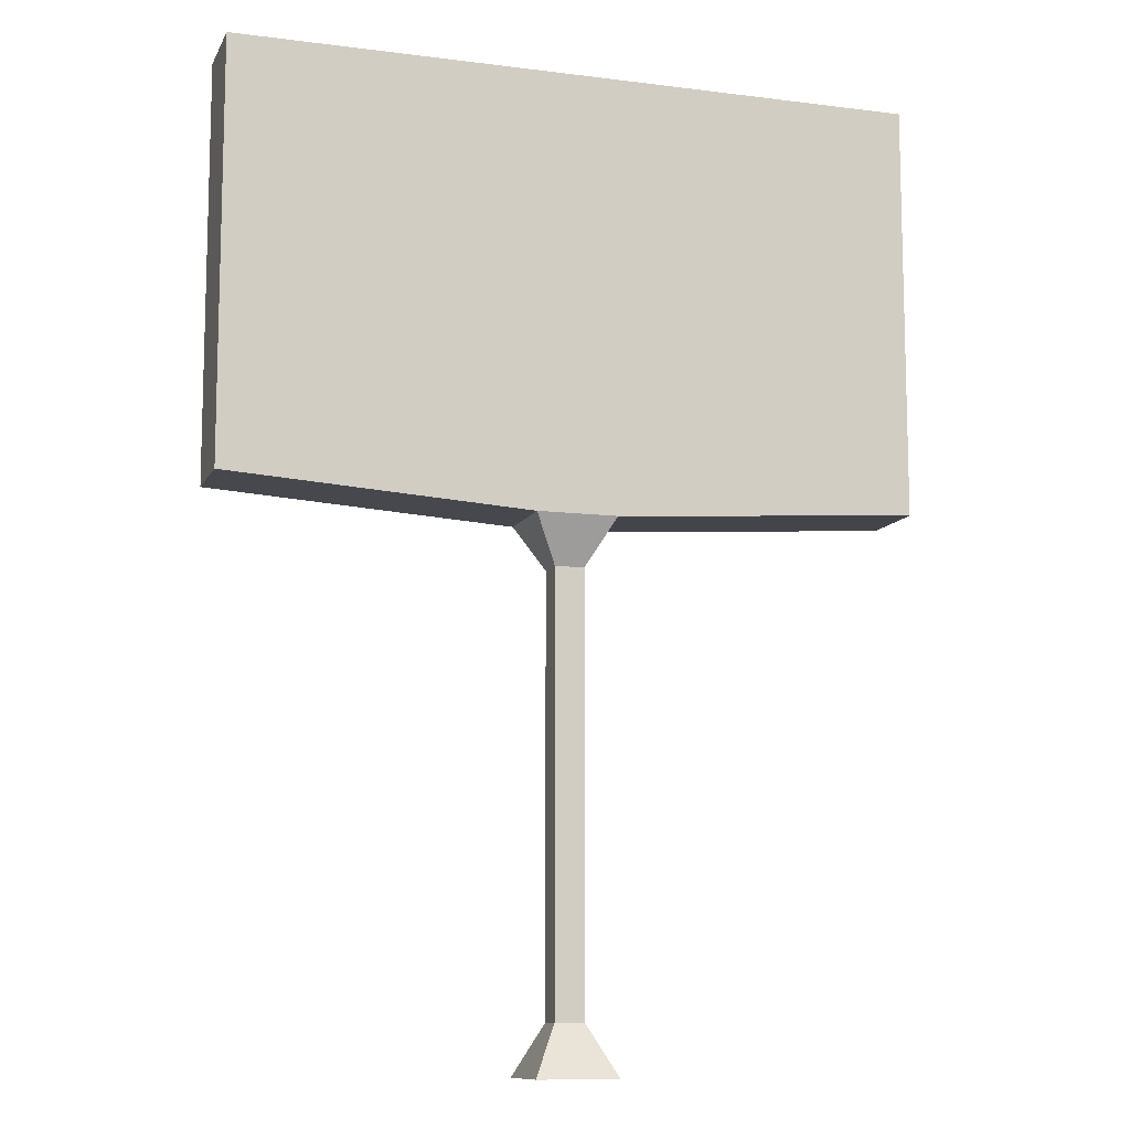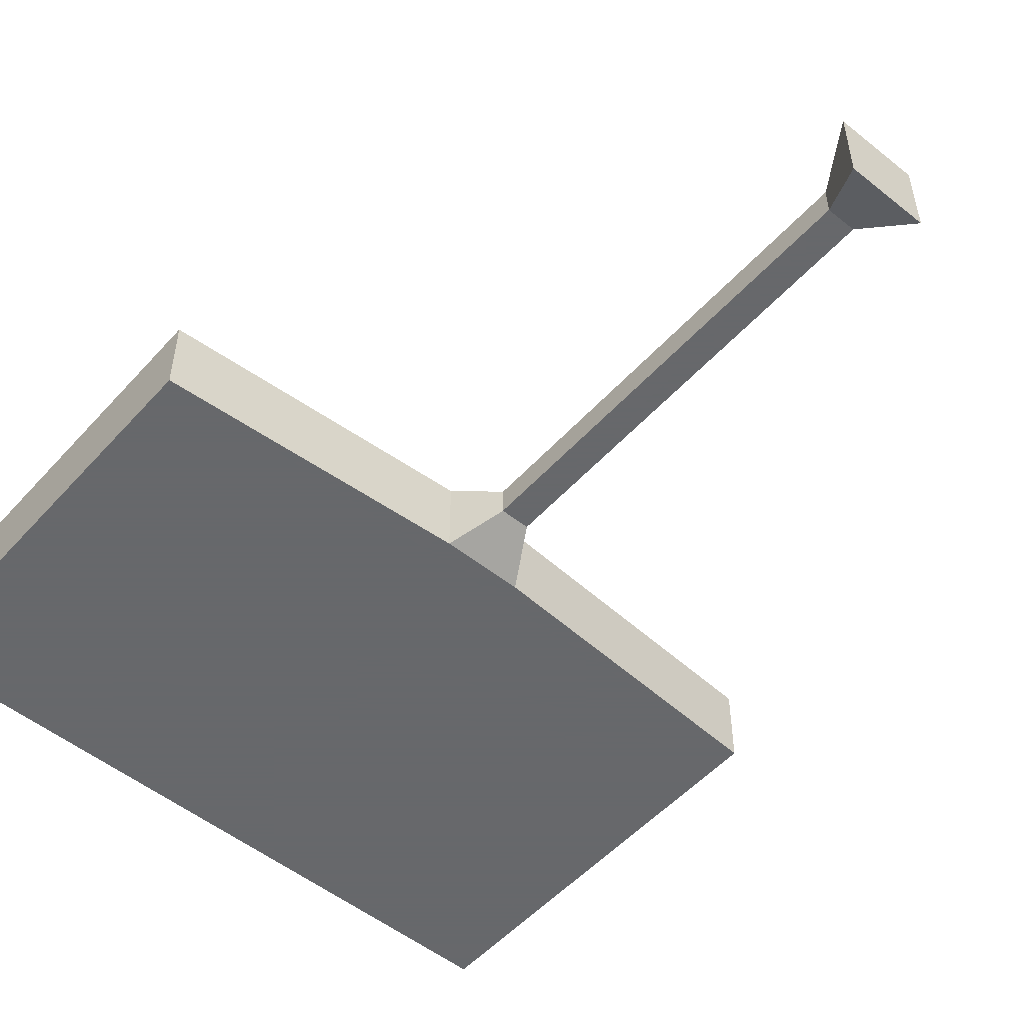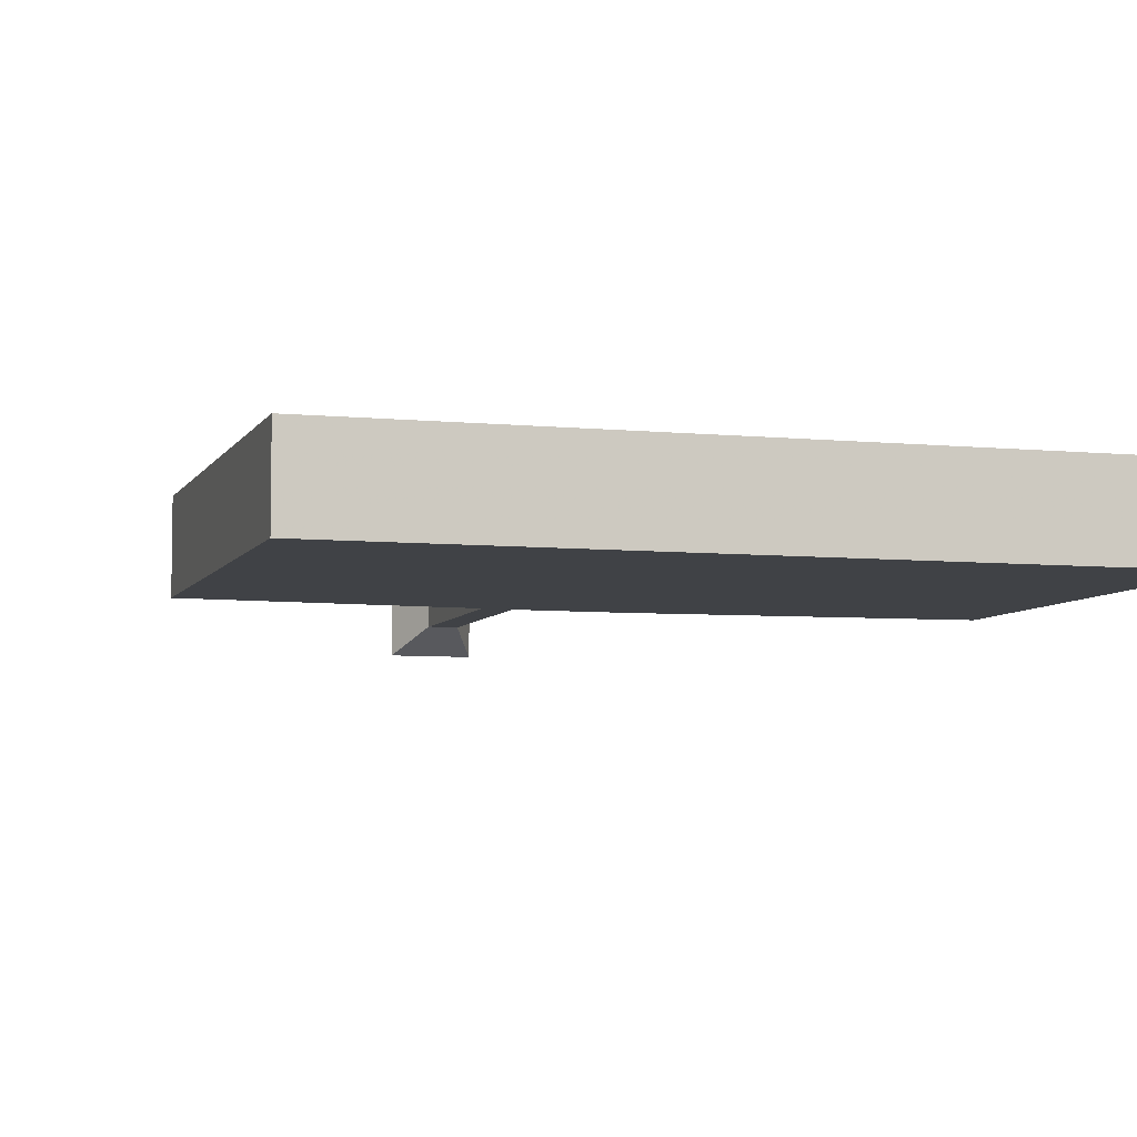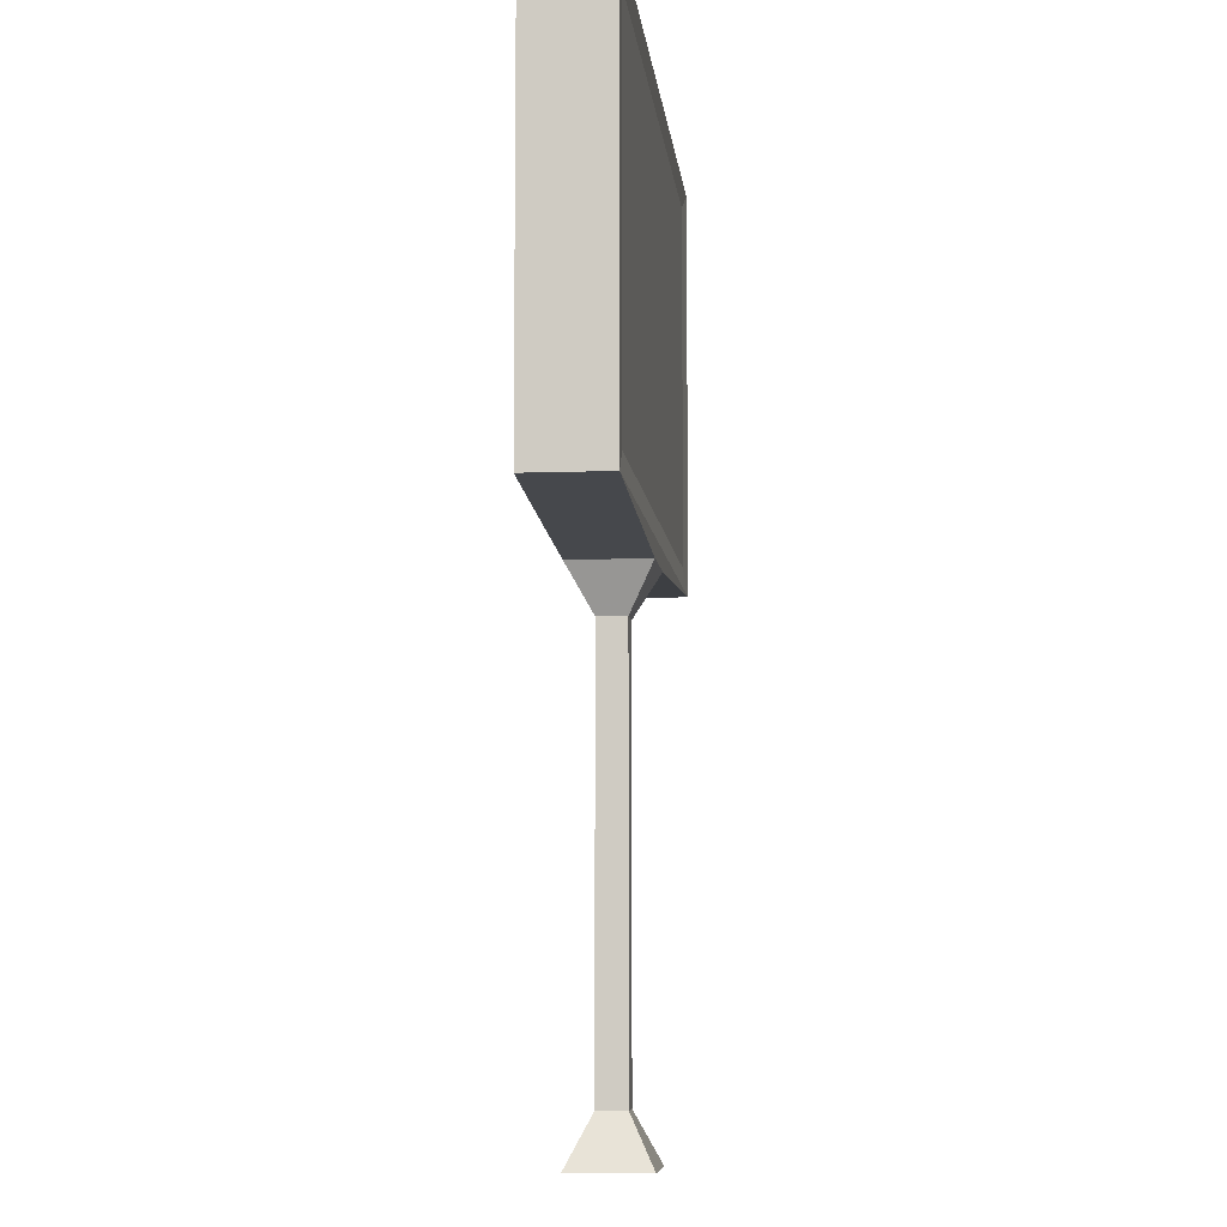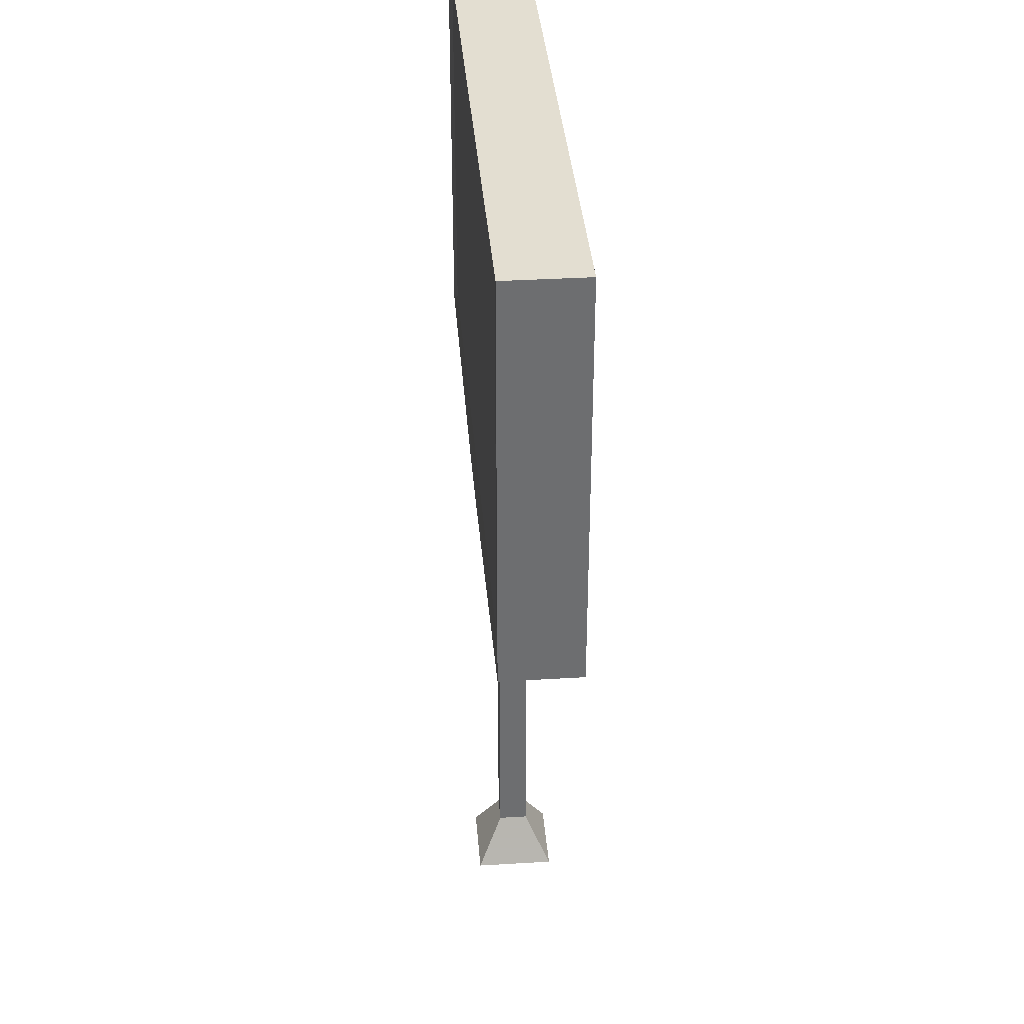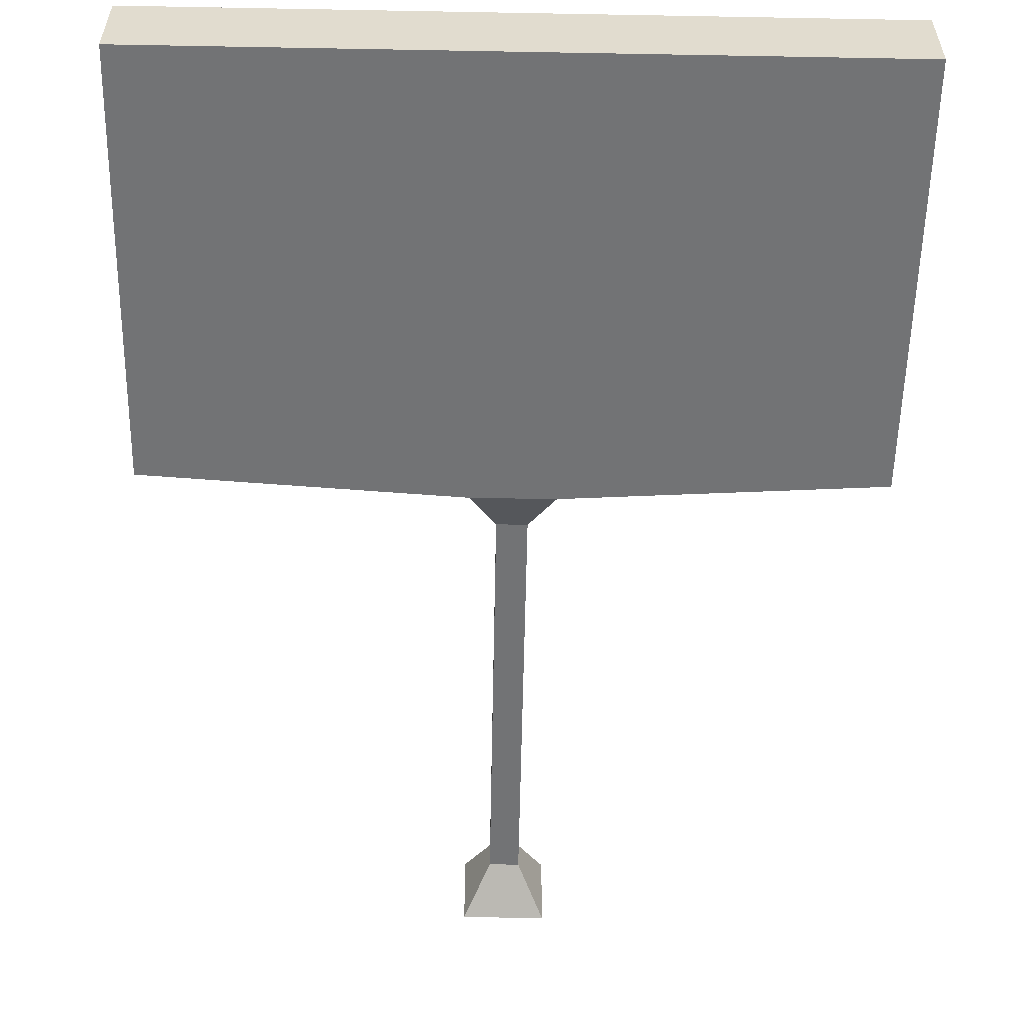
<metadata>
{"format":"obj","ext":"obj","renderer":"f3d","projection":"perspective","resolution":1024,"background":"white","views":[{"elev":-10.6,"azim":162.4,"up":"+Y"},{"elev":-52.3,"azim":-40.7,"up":"+Z"},{"elev":-6.1,"azim":163.1,"up":"+Z"},{"elev":-7.6,"azim":-84.1,"up":"+Y"},{"elev":36.1,"azim":85.5,"up":"+Y"},{"elev":-55.8,"azim":178.9,"up":"+Z"}]}
</metadata>
<code>
o Cube
v 1 -1 -1
v 1 -1 1
v -1 -1 1
v -1 -1 -1
v 1 11.98 -1
v 1 11.98 1
v -1 11.98 1
v -1 11.98 -1
v -8.56 12.46 1
v -8.56 12.46 -1
v 8.56 12.46 1
v 8.56 12.46 -1
v 8.56 22.85 -1
v 8.56 22.85 1
v -8.56 22.85 -1
v -8.56 22.85 1
v 0.364 10.82 -0.364
v 0.364 10.82 0.364
v -0.364 10.82 0.364
v -0.364 10.82 -0.364
v 0.364 0.2488 -0.364
v 0.364 0.2488 0.364
v -0.364 0.2488 0.364
v -0.364 0.2488 -0.364
v -7.597 13.05 0.9514
v -7.597 22.27 0.9514
v 7.597 22.27 0.9514
v 7.597 13.05 0.9514
f 1 2 3
f 1 3 4
f 8 7 9
f 8 9 10
f 7 6 11
f 7 11 9
f 5 8 10
f 5 10 12
f 6 5 12
f 6 12 11
f 11 12 13
f 11 13 14
f 12 10 15
f 12 15 13
f 10 9 16
f 10 16 15
f 13 15 16
f 13 16 14
f 17 5 6
f 17 6 18
f 18 6 7
f 18 7 19
f 19 7 8
f 19 8 20
f 5 17 20
f 5 20 8
f 1 21 22
f 1 22 2
f 21 17 18
f 21 18 22
f 2 22 23
f 2 23 3
f 22 18 19
f 22 19 23
f 3 23 24
f 3 24 4
f 23 19 20
f 23 20 24
f 17 21 24
f 17 24 20
f 21 1 4
f 21 4 24
f 16 9 25
f 16 25 26
f 14 16 26
f 14 26 27
f 11 14 27
f 11 27 28
f 9 11 28
f 9 28 25
f 25 28 27
f 25 27 26

</code>
